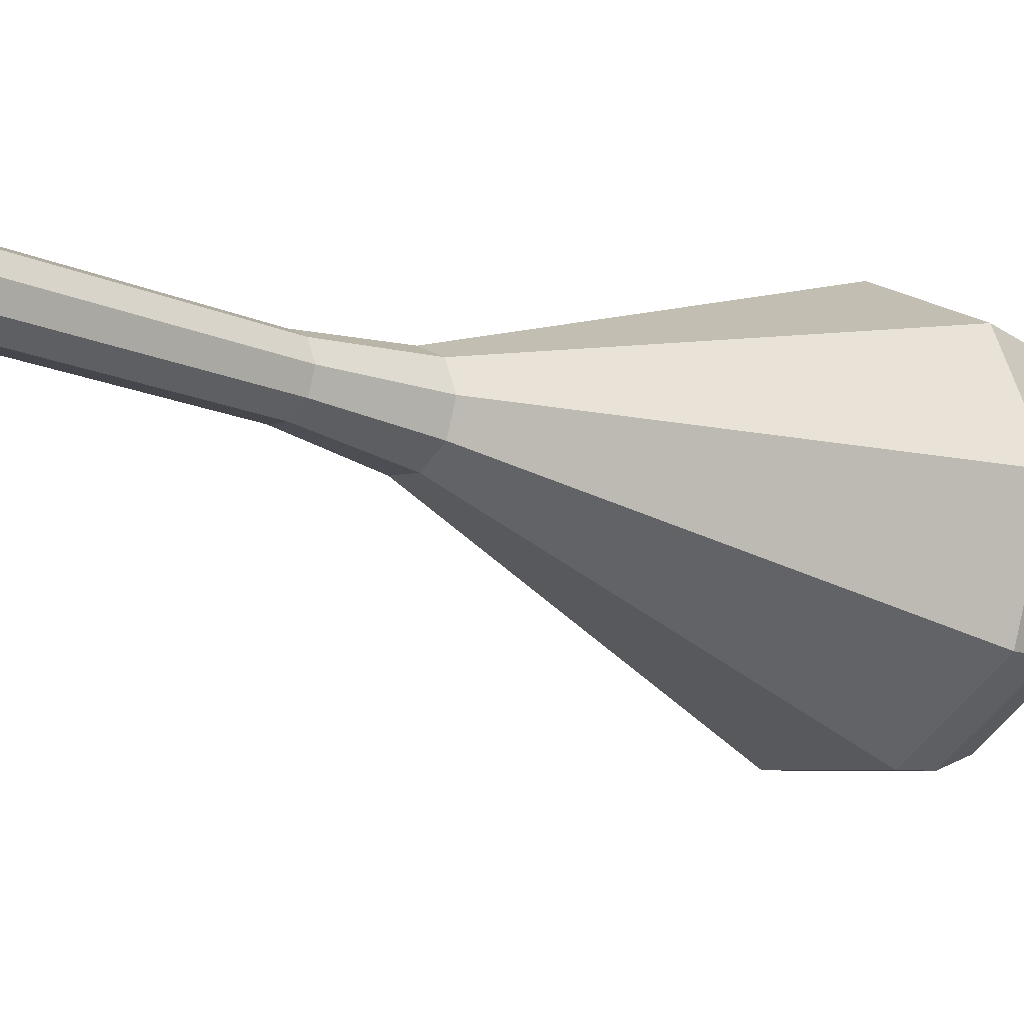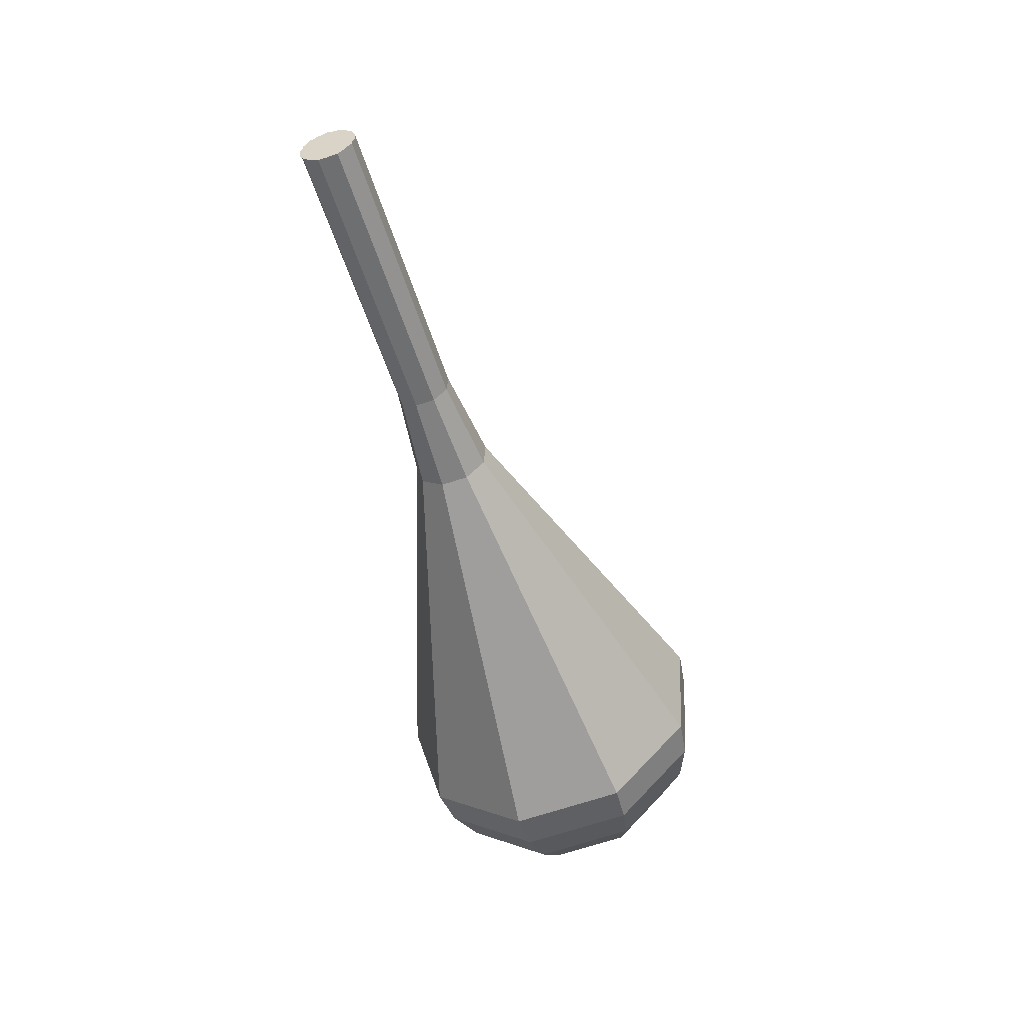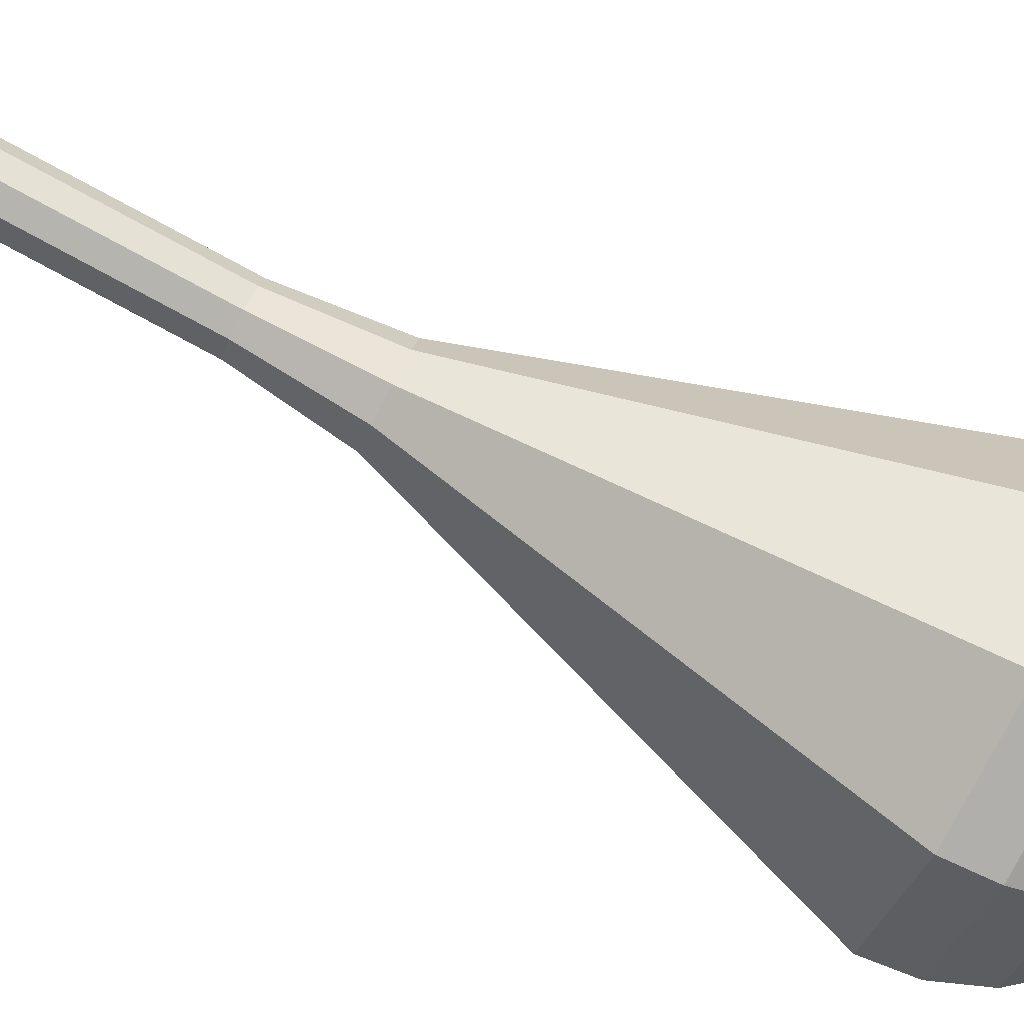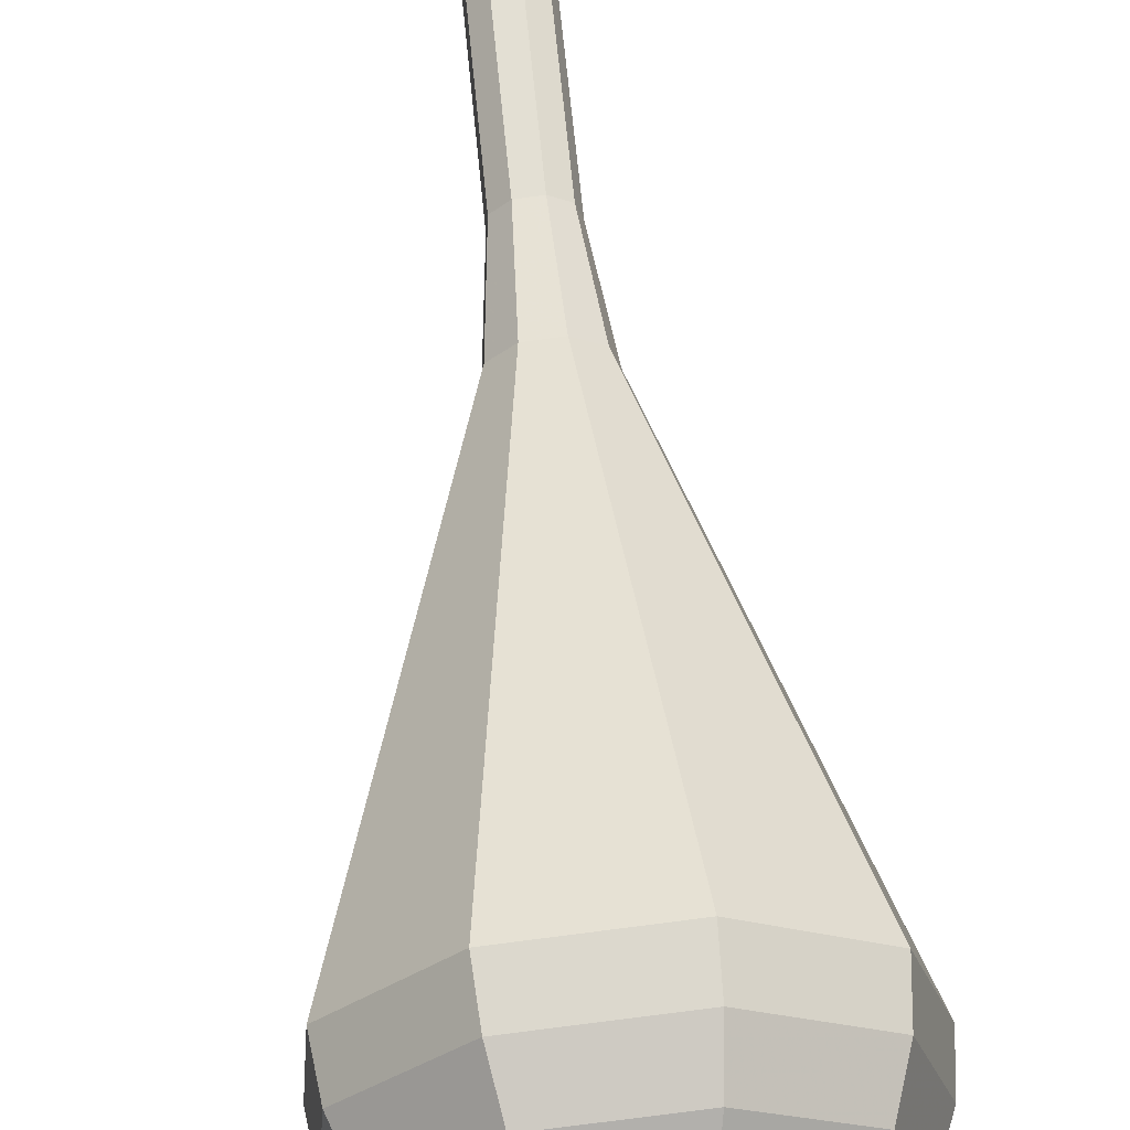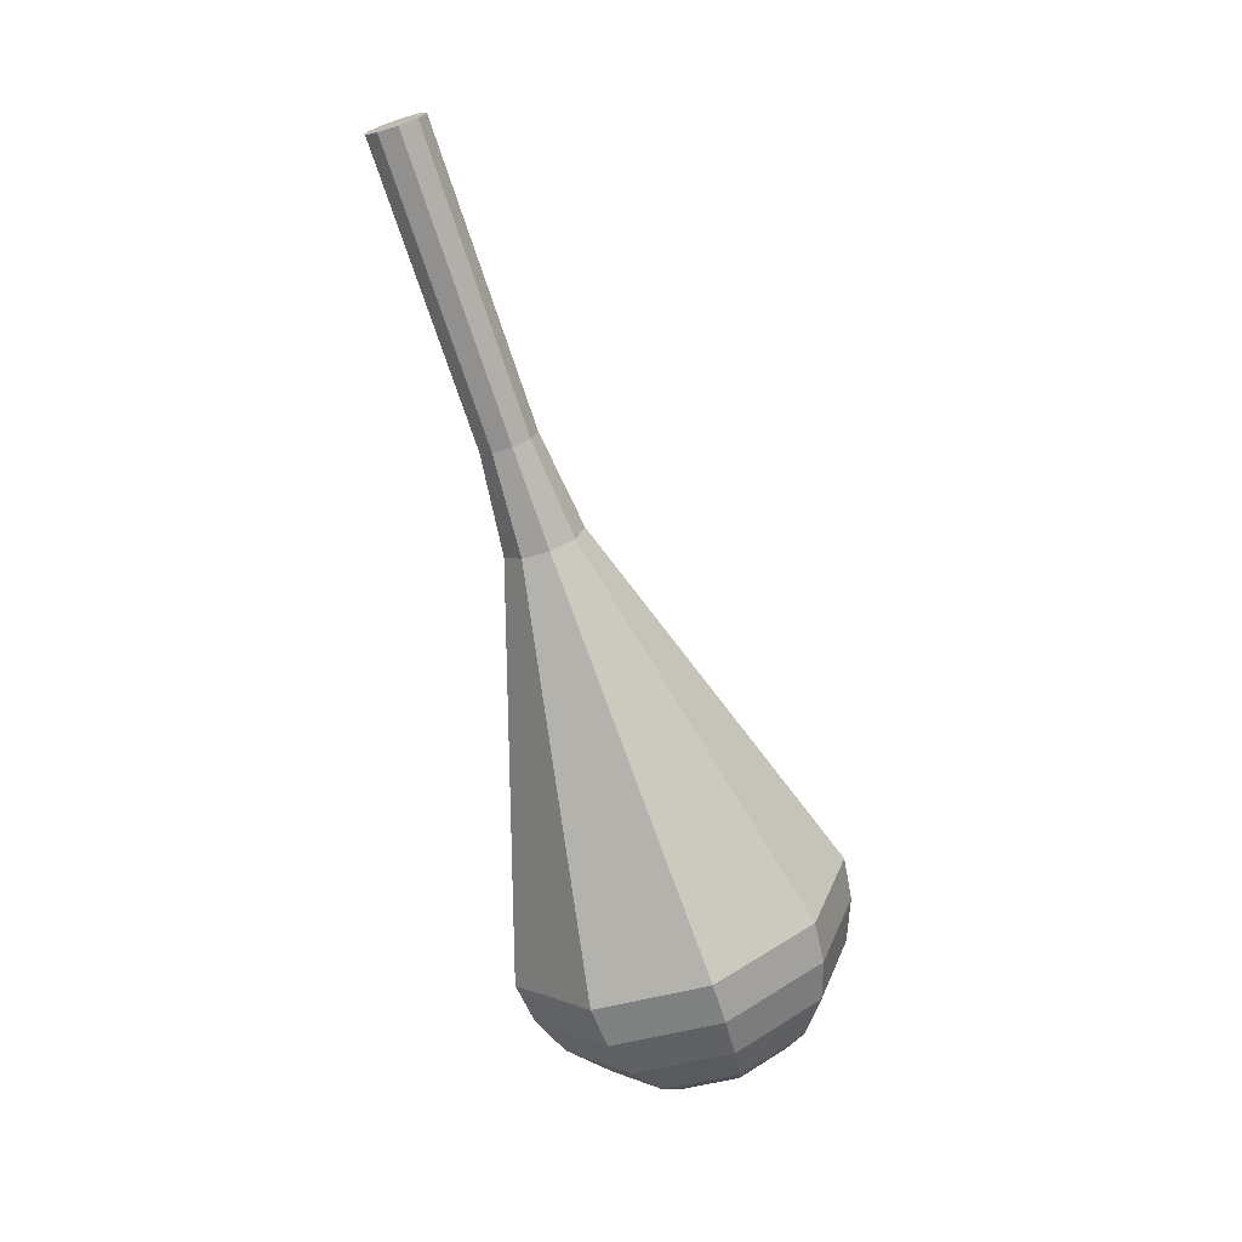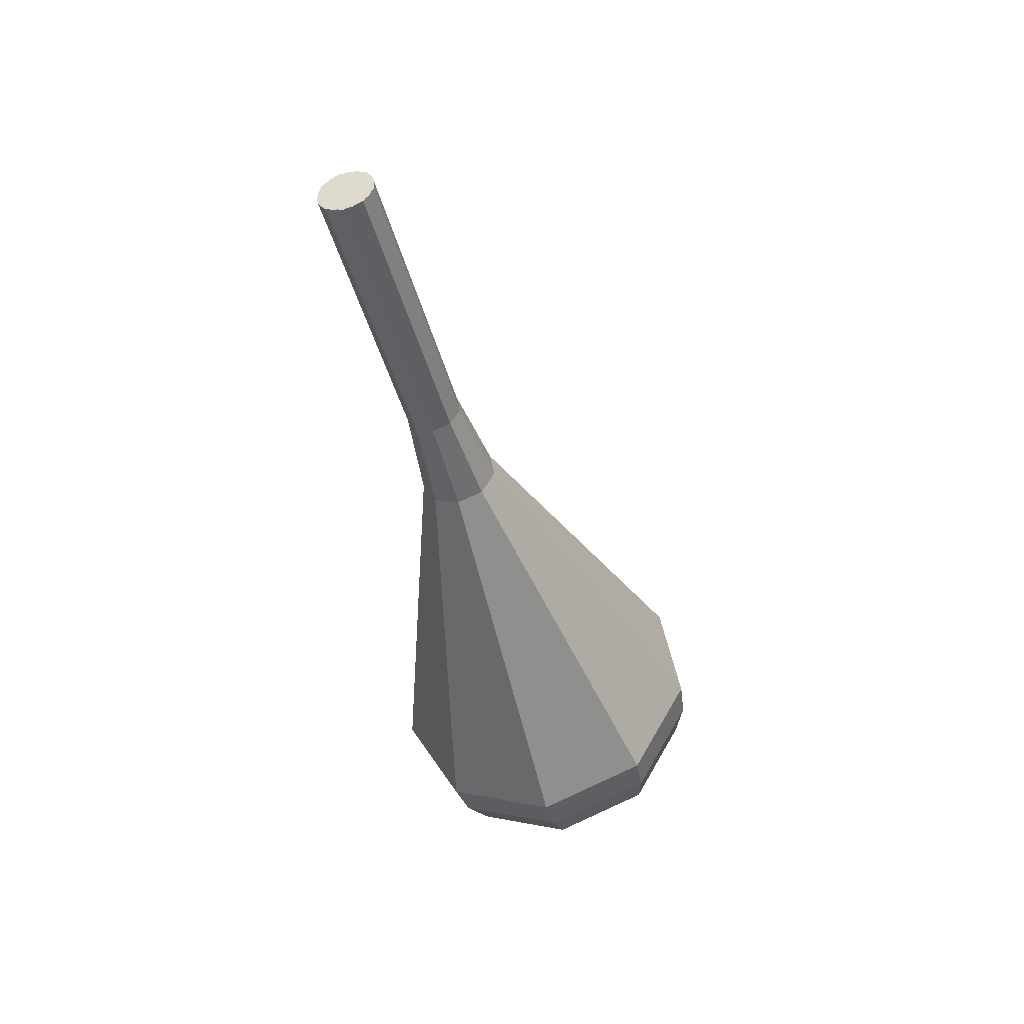
<metadata>
{"format":"obj","ext":"obj","renderer":"f3d","projection":"perspective","resolution":1024,"background":"white","views":[{"elev":11.9,"azim":48.5,"up":"+Y"},{"elev":29.6,"azim":-112.7,"up":"+Z"},{"elev":48.6,"azim":110.6,"up":"+Y"},{"elev":44.6,"azim":173.5,"up":"+Y"},{"elev":16.3,"azim":-98.0,"up":"+Z"},{"elev":35.6,"azim":-126.2,"up":"+Z"}]}
</metadata>
<code>
g tube1
v 129.8 141.9 112.2
v 129.5 142.6 112
v 128.8 143 111.8
v 127.9 142.9 111.9
v 127.4 142.3 112.1
v 127.4 141.5 112.4
v 127.9 140.9 112.6
v 128.8 140.7 112.6
v 129.5 141.1 112.5
v 129.8 141.9 112.2
v 127.3 141.8 112.2
v 127.6 142.6 112
v 128.3 143 111.8
v 129.2 142.9 111.9
v 129.7 142.3 112.1
v 129.8 141.5 112.4
v 129.2 140.9 112.6
v 128.4 140.7 112.6
v 127.6 141.1 112.5
v 127.3 141.8 112.2
v 127.4 140.5 108.1
v 127.6 141.2 107.9
v 128.4 141.7 107.7
v 129.2 141.6 107.8
v 129.8 141 108
v 129.8 140.2 108.3
v 129.3 139.5 108.5
v 128.5 139.3 108.5
v 127.7 139.7 108.4
v 127.4 140.5 108.1
v 127.4 139.1 104
v 127.7 139.9 103.8
v 128.4 140.3 103.7
v 129.3 140.2 103.7
v 129.8 139.6 103.9
v 129.9 138.8 104.2
v 129.3 138.2 104.4
v 128.5 138 104.4
v 127.8 138.4 104.3
v 127.4 139.1 104
v 127.5 137.8 99.95
v 127.7 138.5 99.7
v 128.5 139 99.56
v 129.3 138.9 99.61
v 129.9 138.3 99.81
v 129.9 137.4 100.1
v 129.4 136.8 100.3
v 128.6 136.6 100.3
v 127.8 137 100.2
v 127.5 137.8 99.95
v 127 136.4 95.86
v 127.4 137.5 95.5
v 128.4 138.1 95.31
v 129.6 137.9 95.38
v 130.4 137.1 95.67
v 130.5 135.9 96.05
v 129.7 135 96.34
v 128.5 134.8 96.4
v 127.5 135.3 96.22
v 127 136.4 95.86
v 124.3 133.5 87.68
v 125.2 136.4 86.74
v 127.9 138 86.24
v 131.1 137.6 86.41
v 133.2 135.4 87.18
v 133.3 132.4 88.18
v 131.4 130 88.94
v 128.3 129.4 89.12
v 125.5 130.8 88.62
v 124.3 133.5 87.68
v 121.5 130.7 79.5
v 123.1 135.3 77.98
v 127.4 138 77.17
v 132.5 137.3 77.45
v 135.9 133.7 78.69
v 136.1 128.8 80.31
v 133 125 81.55
v 128 123.9 81.83
v 123.4 126.2 81.02
v 121.5 130.7 79.5
v 121.8 130.1 77.72
v 123.3 134.6 76.25
v 127.5 137.1 75.46
v 132.4 136.5 75.74
v 135.7 133 76.94
v 135.9 128.3 78.51
v 132.9 124.6 79.71
v 128 123.6 79.98
v 123.6 125.8 79.19
v 121.8 130.1 77.72
v 122.6 129.6 75.94
v 123.9 133.6 74.62
v 127.7 135.8 73.92
v 132.1 135.3 74.17
v 135.1 132.2 75.24
v 135.2 128 76.64
v 132.5 124.6 77.72
v 128.2 123.7 77.96
v 124.2 125.7 77.26
v 122.6 129.6 75.94
v 124.1 129 74.16
v 125.2 132.1 73.16
v 128 133.8 72.62
v 131.4 133.4 72.81
v 133.7 131 73.63
v 133.8 127.8 74.7
v 131.7 125.3 75.52
v 128.4 124.6 75.71
v 125.4 126.1 75.17
v 124.1 129 74.16
v 125.5 128.8 73.27
v 126.2 131 72.54
v 128.3 132.3 72.14
v 130.8 132 72.28
v 132.4 130.2 72.88
v 132.5 127.9 73.67
v 131 126 74.27
v 128.6 125.5 74.4
v 126.4 126.6 74.01
v 125.5 128.8 73.27
v 129.1 128.6 72.38
v 129.1 128.6 72.38
v 129.1 128.6 72.38
v 129.1 128.6 72.38
v 129.1 128.6 72.38
v 129.1 128.6 72.38
v 129.1 128.6 72.38
v 129.1 128.6 72.38
v 129.1 128.6 72.38
v 129.1 128.6 72.38
f 1 2 12
f 12 11 1
f 2 3 13
f 13 12 2
f 3 4 14
f 14 13 3
f 4 5 15
f 15 14 4
f 5 6 16
f 16 15 5
f 6 7 17
f 17 16 6
f 7 8 18
f 18 17 7
f 8 9 19
f 19 18 8
f 9 10 20
f 20 19 9
f 11 12 22
f 22 21 11
f 12 13 23
f 23 22 12
f 13 14 24
f 24 23 13
f 14 15 25
f 25 24 14
f 15 16 26
f 26 25 15
f 16 17 27
f 27 26 16
f 17 18 28
f 28 27 17
f 18 19 29
f 29 28 18
f 19 20 30
f 30 29 19
f 21 22 32
f 32 31 21
f 22 23 33
f 33 32 22
f 23 24 34
f 34 33 23
f 24 25 35
f 35 34 24
f 25 26 36
f 36 35 25
f 26 27 37
f 37 36 26
f 27 28 38
f 38 37 27
f 28 29 39
f 39 38 28
f 29 30 40
f 40 39 29
f 31 32 42
f 42 41 31
f 32 33 43
f 43 42 32
f 33 34 44
f 44 43 33
f 34 35 45
f 45 44 34
f 35 36 46
f 46 45 35
f 36 37 47
f 47 46 36
f 37 38 48
f 48 47 37
f 38 39 49
f 49 48 38
f 39 40 50
f 50 49 39
f 41 42 52
f 52 51 41
f 42 43 53
f 53 52 42
f 43 44 54
f 54 53 43
f 44 45 55
f 55 54 44
f 45 46 56
f 56 55 45
f 46 47 57
f 57 56 46
f 47 48 58
f 58 57 47
f 48 49 59
f 59 58 48
f 49 50 60
f 60 59 49
f 51 52 62
f 62 61 51
f 52 53 63
f 63 62 52
f 53 54 64
f 64 63 53
f 54 55 65
f 65 64 54
f 55 56 66
f 66 65 55
f 56 57 67
f 67 66 56
f 57 58 68
f 68 67 57
f 58 59 69
f 69 68 58
f 59 60 70
f 70 69 59
f 61 62 72
f 72 71 61
f 62 63 73
f 73 72 62
f 63 64 74
f 74 73 63
f 64 65 75
f 75 74 64
f 65 66 76
f 76 75 65
f 66 67 77
f 77 76 66
f 67 68 78
f 78 77 67
f 68 69 79
f 79 78 68
f 69 70 80
f 80 79 69
f 71 72 82
f 82 81 71
f 72 73 83
f 83 82 72
f 73 74 84
f 84 83 73
f 74 75 85
f 85 84 74
f 75 76 86
f 86 85 75
f 76 77 87
f 87 86 76
f 77 78 88
f 88 87 77
f 78 79 89
f 89 88 78
f 79 80 90
f 90 89 79
f 81 82 92
f 92 91 81
f 82 83 93
f 93 92 82
f 83 84 94
f 94 93 83
f 84 85 95
f 95 94 84
f 85 86 96
f 96 95 85
f 86 87 97
f 97 96 86
f 87 88 98
f 98 97 87
f 88 89 99
f 99 98 88
f 89 90 100
f 100 99 89
f 91 92 102
f 102 101 91
f 92 93 103
f 103 102 92
f 93 94 104
f 104 103 93
f 94 95 105
f 105 104 94
f 95 96 106
f 106 105 95
f 96 97 107
f 107 106 96
f 97 98 108
f 108 107 97
f 98 99 109
f 109 108 98
f 99 100 110
f 110 109 99
f 101 102 112
f 112 111 101
f 102 103 113
f 113 112 102
f 103 104 114
f 114 113 103
f 104 105 115
f 115 114 104
f 105 106 116
f 116 115 105
f 106 107 117
f 117 116 106
f 107 108 118
f 118 117 107
f 108 109 119
f 119 118 108
f 109 110 120
f 120 119 109
f 111 112 122
f 122 121 111
f 112 113 123
f 123 122 112
f 113 114 124
f 124 123 113
f 114 115 125
f 125 124 114
f 115 116 126
f 126 125 115
f 116 117 127
f 127 126 116
f 117 118 128
f 128 127 117
f 118 119 129
f 129 128 118
f 119 120 130
f 130 129 119
g

</code>
